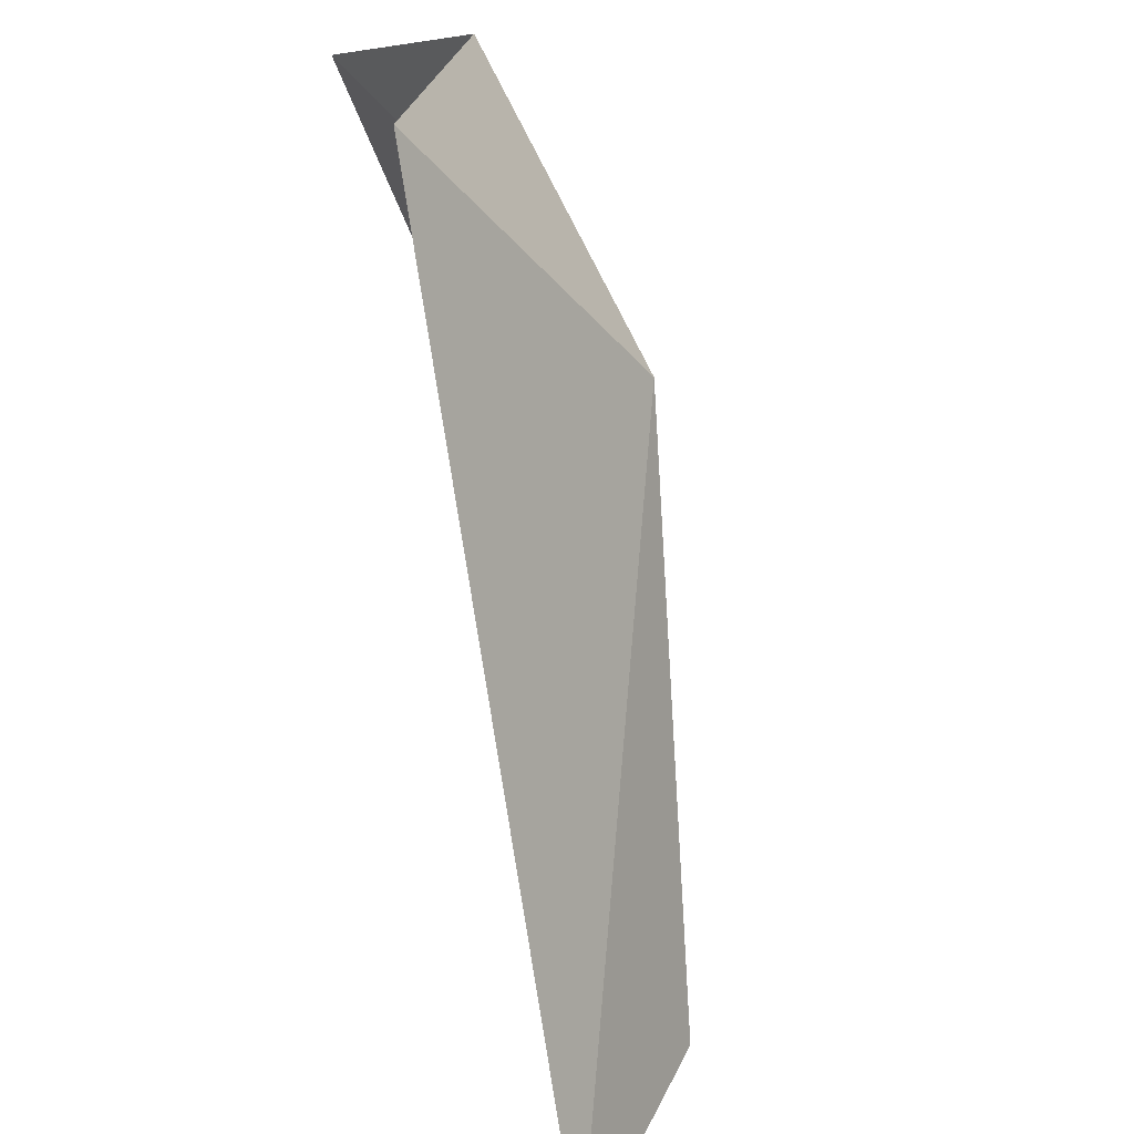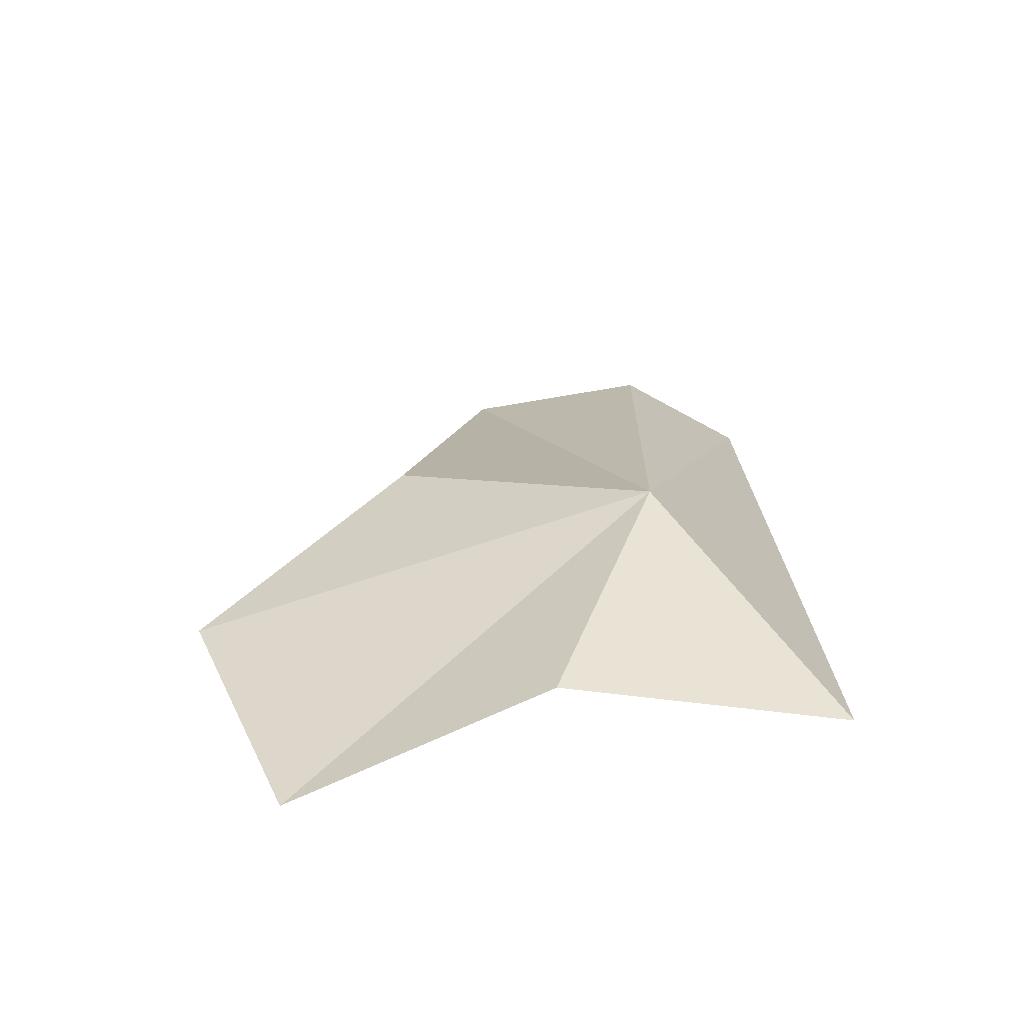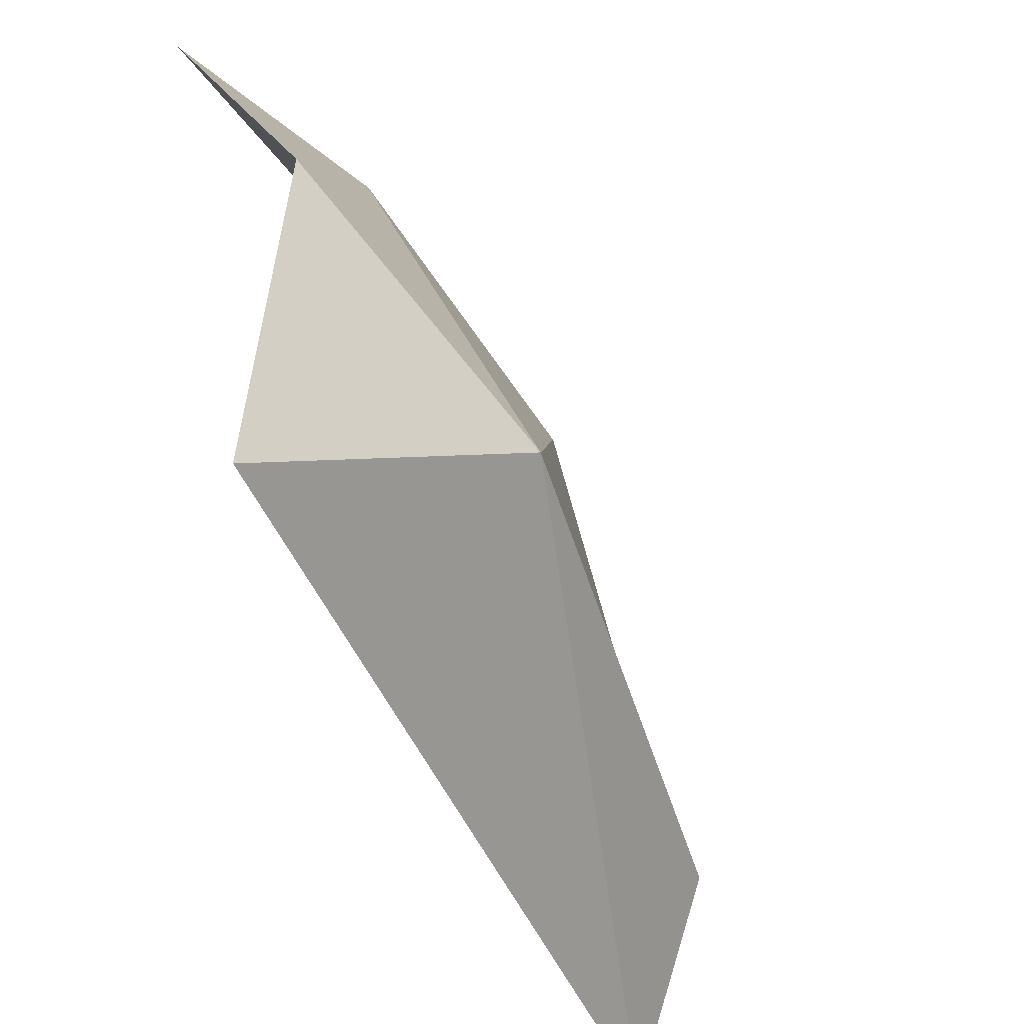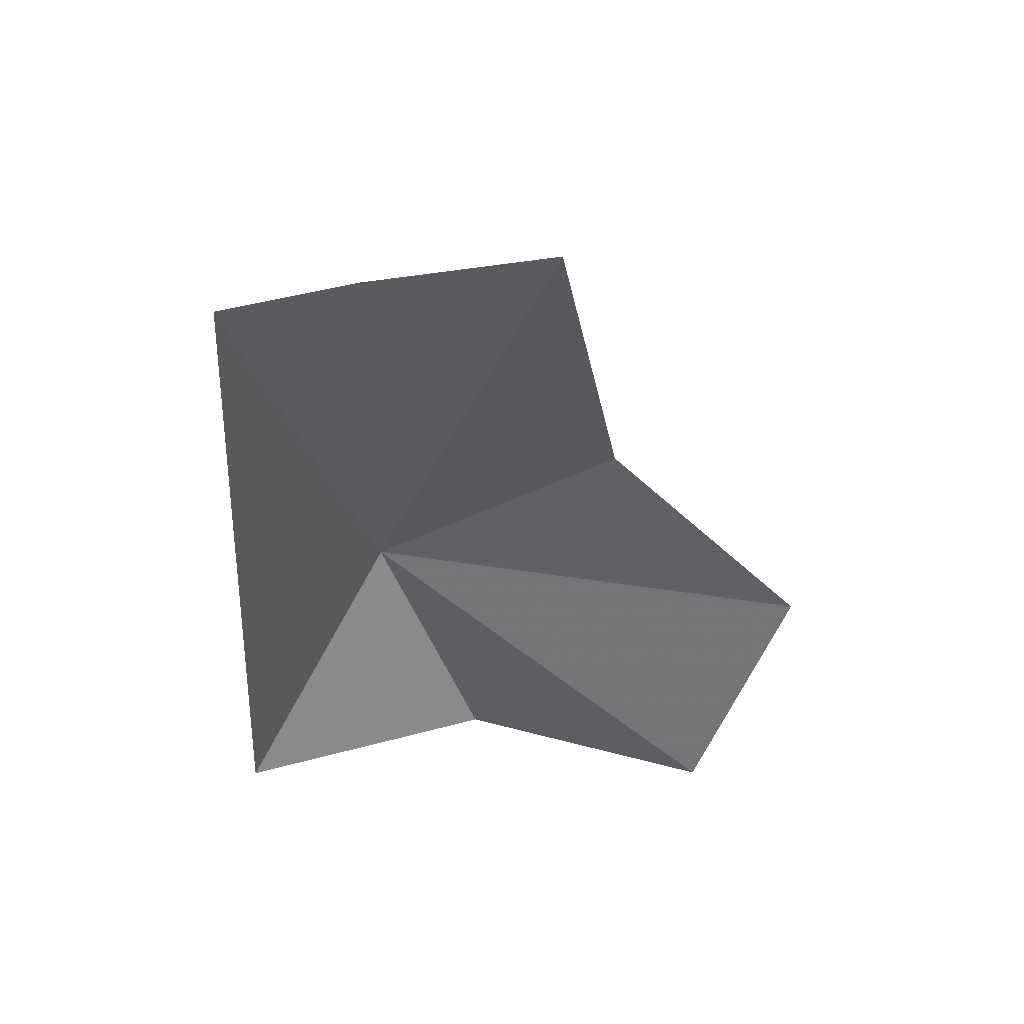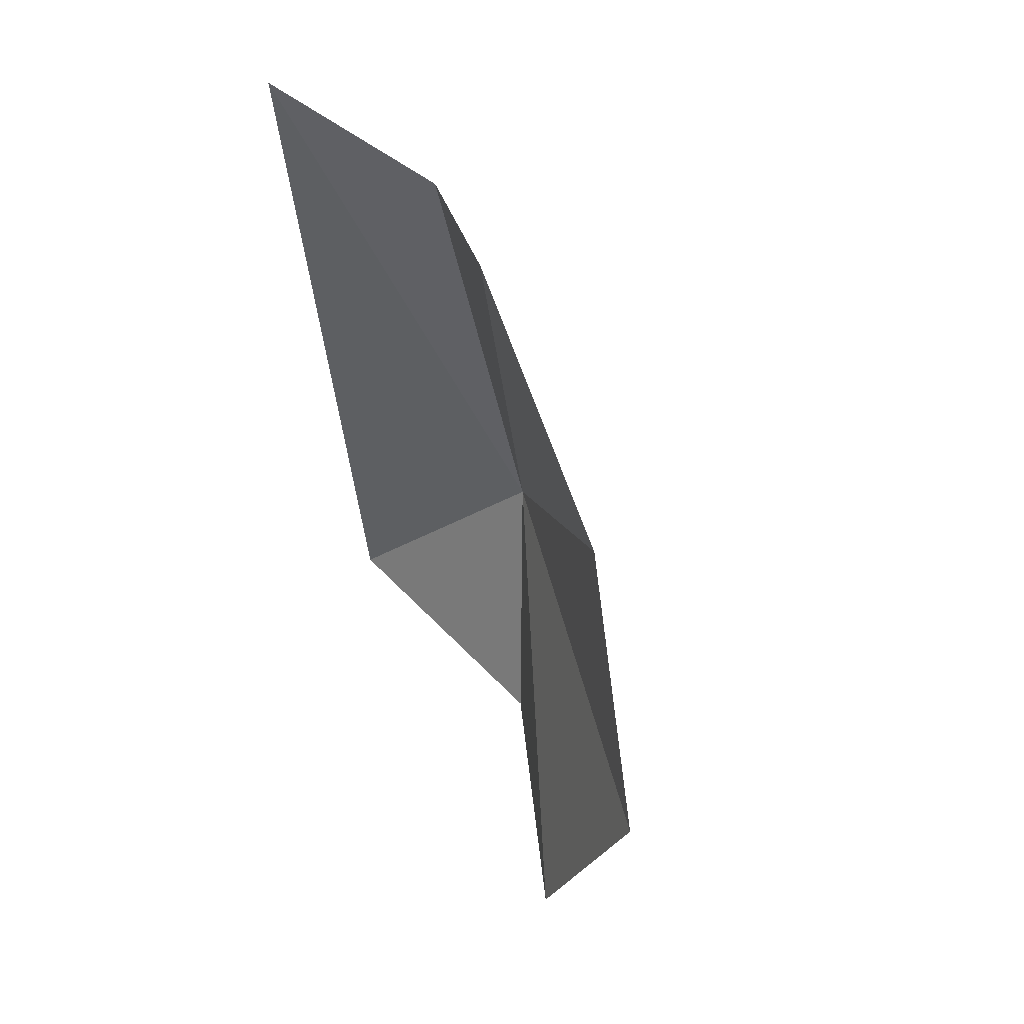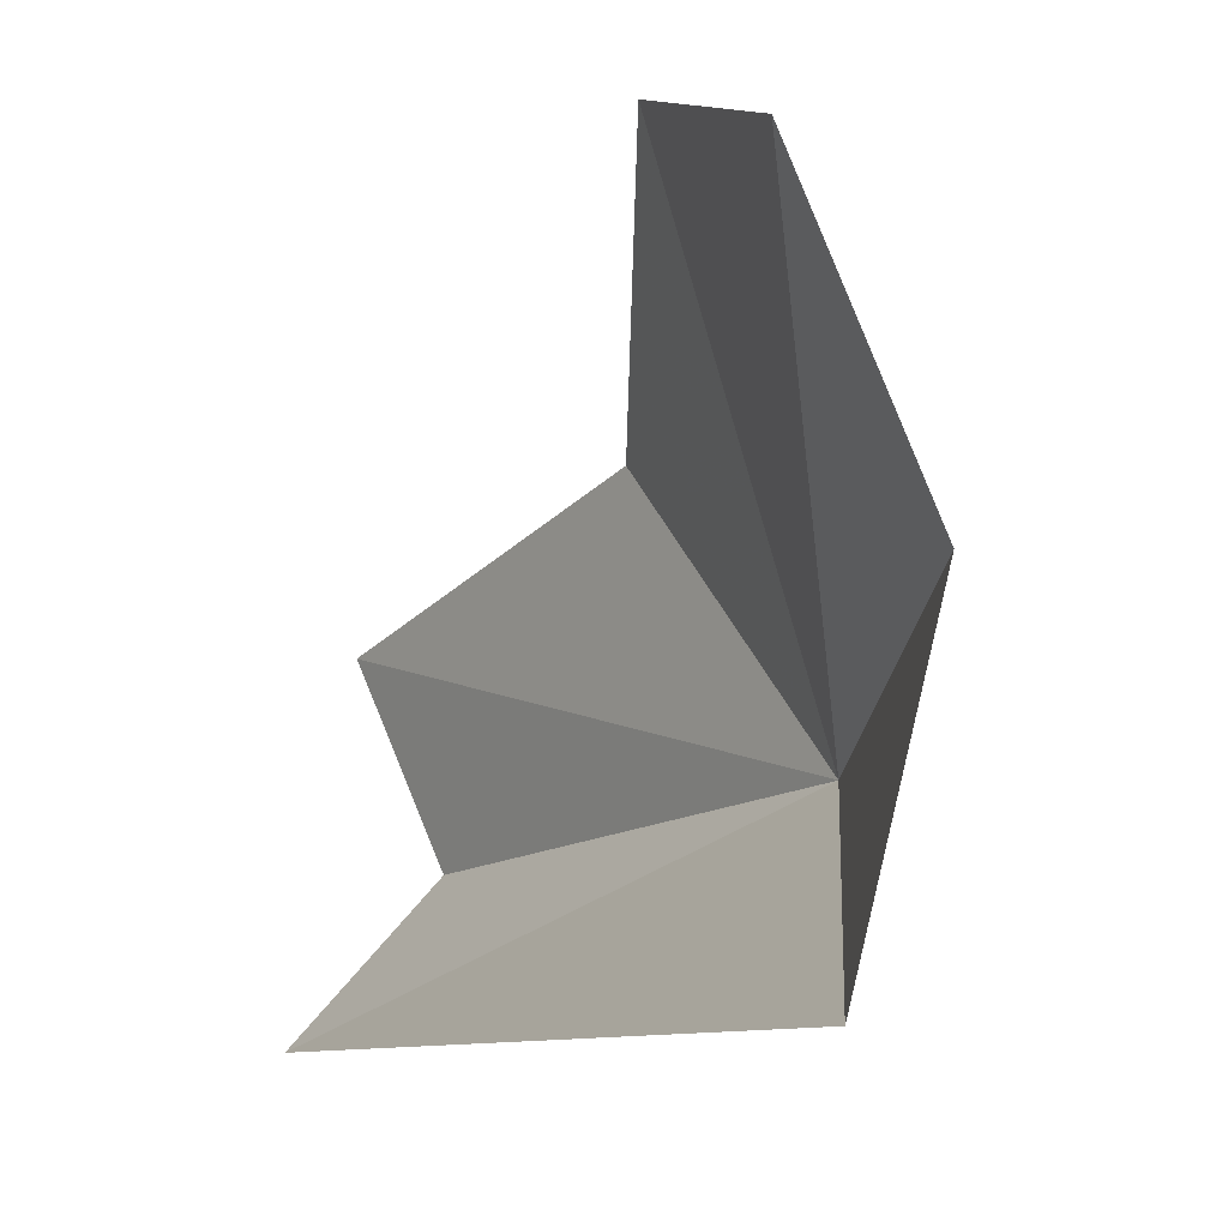
<metadata>
{"format":"obj","ext":"obj","renderer":"f3d","projection":"perspective","resolution":1024,"background":"white","views":[{"elev":-78.8,"azim":14.8,"up":"+Z"},{"elev":-62.5,"azim":88.1,"up":"+Y"},{"elev":-49.6,"azim":28.3,"up":"+Z"},{"elev":46.6,"azim":-102.4,"up":"+Y"},{"elev":46.7,"azim":-32.9,"up":"+Y"},{"elev":-12.3,"azim":-24.1,"up":"+Z"}]}
</metadata>
<code>
v 13.24 56.33 0.4118
v 11.4 52.9 -2.429
v 12.25 52.22 1.895
v 10.76 55.9 7.411
v 12.04 59.06 4.358
v 11.72 63.91 0.2096
v 10.77 64.65 3.038
v 10.3 51.98 5.725
v 10.08 65.12 -1.97
f 1 3 2
f 1 5 4
f 1 6 7
f 1 8 3
f 1 2 9
f 1 9 6
f 1 7 5
f 1 4 8

</code>
